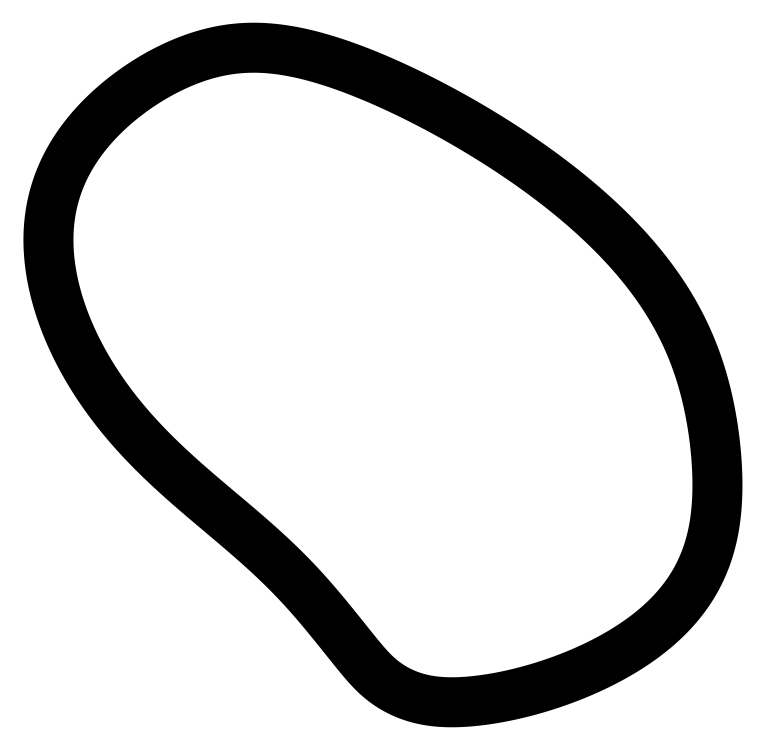
<metadata>
{"format":"dxf","ext":"dxf","renderer":"ezdxf+matplotlib","layout":"modelspace","background":"white","min_lineweight":24,"dpi":150}
</metadata>
<code>
0
SECTION
2
ENTITIES
0
SPLINE
8
0
70
4
71
5
72
71
73
65
74
0
42
1e-09
43
1e-10
44
1e-10
40
0
40
0
40
0
40
0
40
0
40
0
40
0.01667
40
0.03333
40
0.05
40
0.06667
40
0.08333
40
0.1
40
0.1167
40
0.1333
40
0.15
40
0.1667
40
0.1833
40
0.2
40
0.2167
40
0.2333
40
0.25
40
0.2667
40
0.2833
40
0.3
40
0.3167
40
0.3333
40
0.35
40
0.3667
40
0.3833
40
0.4
40
0.4167
40
0.4333
40
0.45
40
0.4667
40
0.4833
40
0.5
40
0.5167
40
0.5333
40
0.55
40
0.5667
40
0.5833
40
0.6
40
0.6167
40
0.6333
40
0.65
40
0.6667
40
0.6833
40
0.7
40
0.7167
40
0.7333
40
0.75
40
0.7667
40
0.7833
40
0.8
40
0.8167
40
0.8333
40
0.85
40
0.8667
40
0.8833
40
0.9
40
0.9167
40
0.9333
40
0.95
40
0.9667
40
0.9833
40
1
40
1
40
1
40
1
40
1
40
1
41
1
41
1
41
1
41
1
41
1
41
1
41
1
41
1
41
1
41
1
41
1
41
1
41
1
41
1
41
1
41
1
41
1
41
1
41
1
41
1
41
1
41
1
41
1
41
1
41
1
41
1
41
1
41
1
41
1
41
1
41
1
41
1
41
1
41
1
41
1
41
1
41
1
41
1
41
1
41
1
41
1
41
1
41
1
41
1
41
1
41
1
41
1
41
1
41
1
41
1
41
1
41
1
41
1
41
1
41
1
41
1
41
1
41
1
41
1
41
1
41
1
41
1
41
1
41
1
41
1
10
1.67
20
-3.758
30
0
10
1.716
20
-3.688
30
0
10
1.815
20
-3.551
30
0
10
1.98
20
-3.355
30
0
10
2.232
20
-3.115
30
0
10
2.581
20
-2.857
30
0
10
2.947
20
-2.646
30
0
10
3.318
20
-2.488
30
0
10
3.69
20
-2.389
30
0
10
4.069
20
-2.35
30
0
10
4.467
20
-2.374
30
0
10
4.896
20
-2.46
30
0
10
5.362
20
-2.605
30
0
10
5.866
20
-2.806
30
0
10
6.398
20
-3.056
30
0
10
6.944
20
-3.348
30
0
10
7.487
20
-3.675
30
0
10
8.01
20
-4.027
30
0
10
8.495
20
-4.398
30
0
10
8.93
20
-4.781
30
0
10
9.309
20
-5.172
30
0
10
9.628
20
-5.565
30
0
10
9.888
20
-5.96
30
0
10
10.09
20
-6.355
30
0
10
10.25
20
-6.75
30
0
10
10.36
20
-7.149
30
0
10
10.44
20
-7.553
30
0
10
10.49
20
-7.966
30
0
10
10.51
20
-8.386
30
0
10
10.49
20
-8.813
30
0
10
10.41
20
-9.238
30
0
10
10.25
20
-9.654
30
0
10
9.985
20
-10.05
30
0
10
9.609
20
-10.41
30
0
10
9.133
20
-10.73
30
0
10
8.584
20
-11
30
0
10
8.006
20
-11.2
30
0
10
7.441
20
-11.33
30
0
10
6.931
20
-11.39
30
0
10
6.546
20
-11.37
30
0
10
6.229
20
-11.29
30
0
10
5.944
20
-11.13
30
0
10
5.73
20
-10.94
30
0
10
5.522
20
-10.68
30
0
10
5.3
20
-10.4
30
0
10
5.028
20
-10.06
30
0
10
4.756
20
-9.753
30
0
10
4.45
20
-9.443
30
0
10
4.112
20
-9.137
30
0
10
3.751
20
-8.831
30
0
10
3.378
20
-8.52
30
0
10
3.004
20
-8.194
30
0
10
2.643
20
-7.847
30
0
10
2.307
20
-7.474
30
0
10
2.006
20
-7.075
30
0
10
1.748
20
-6.655
30
0
10
1.54
20
-6.221
30
0
10
1.39
20
-5.781
30
0
10
1.301
20
-5.344
30
0
10
1.279
20
-4.918
30
0
10
1.33
20
-4.507
30
0
10
1.431
20
-4.195
30
0
10
1.539
20
-3.972
30
0
10
1.624
20
-3.829
30
0
10
1.67
20
-3.758
30
0
0
ENDSEC
0
EOF

</code>
